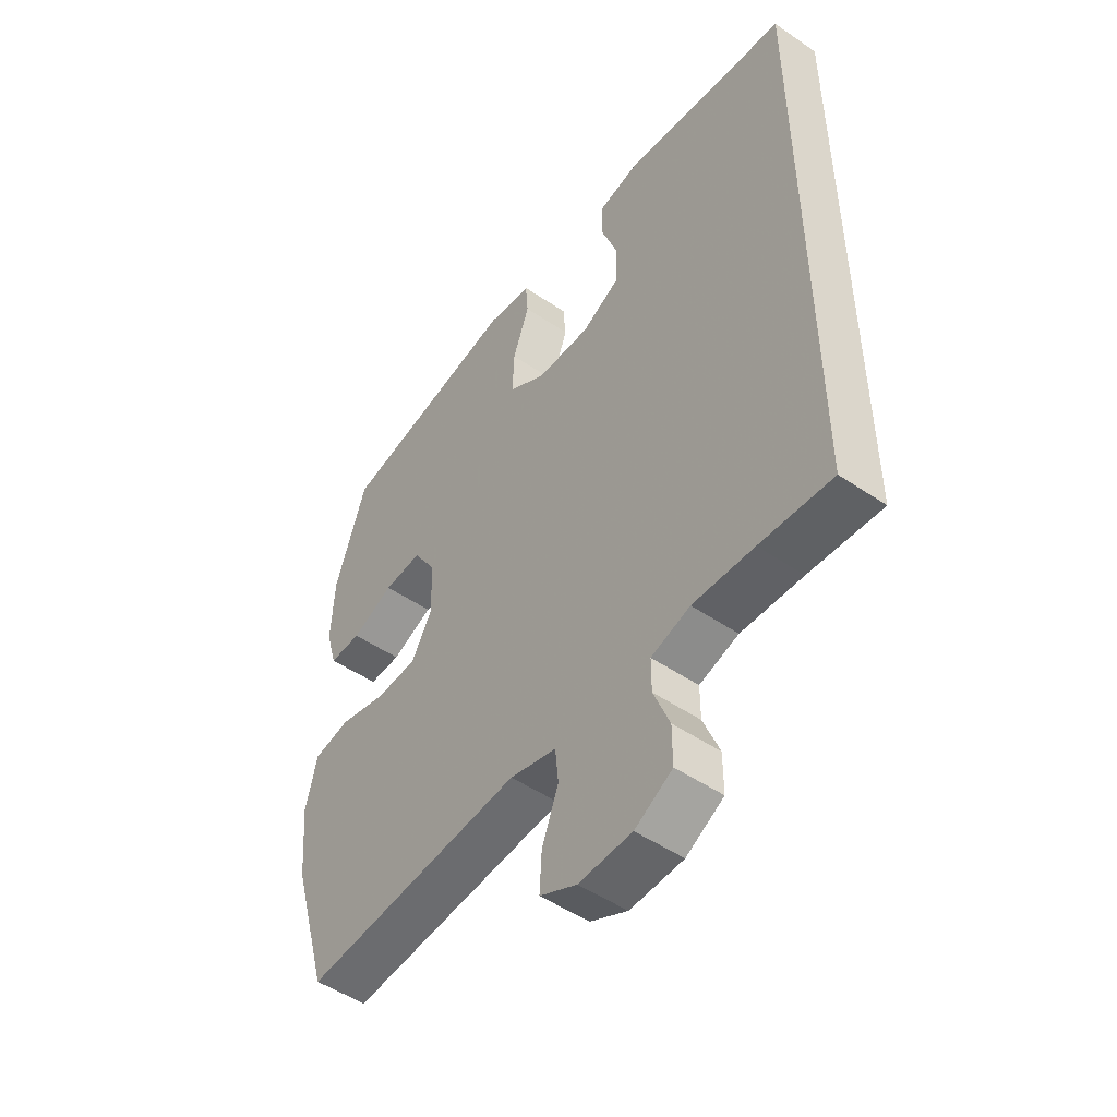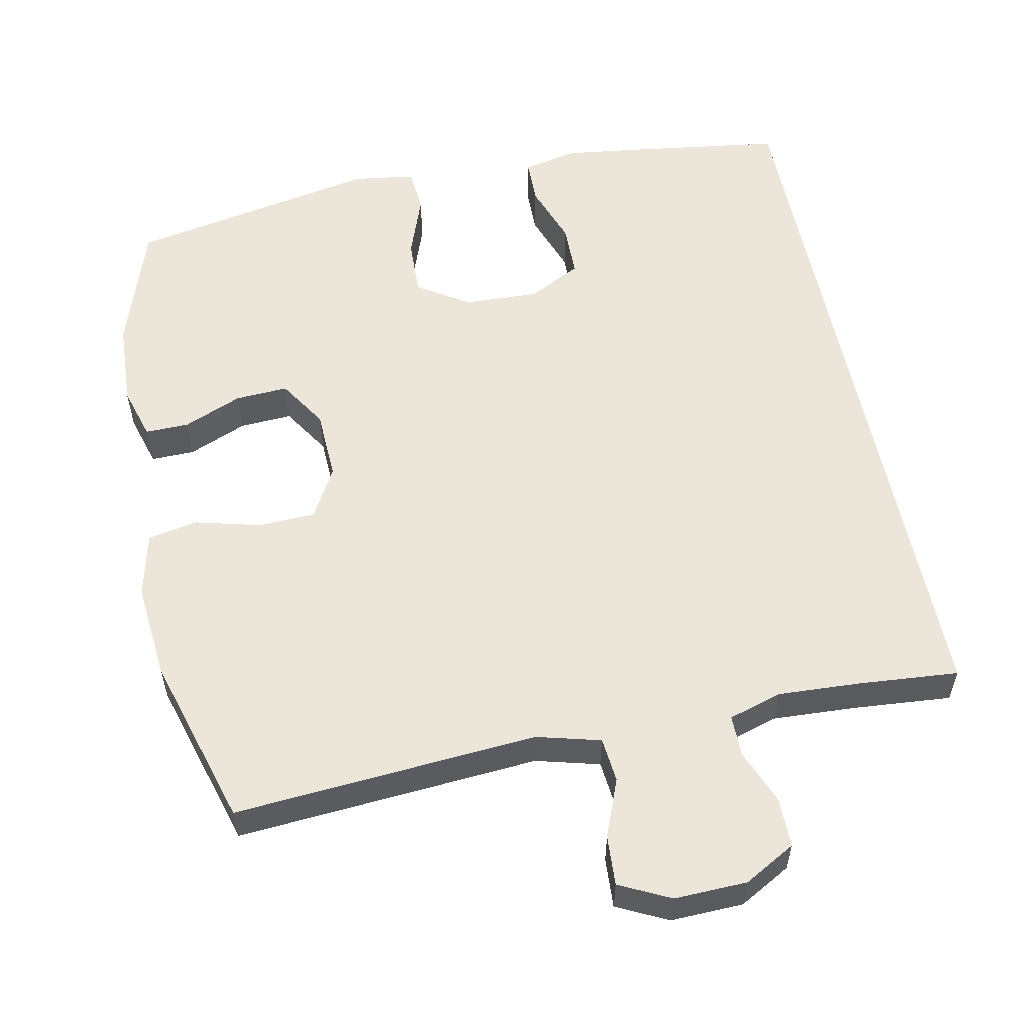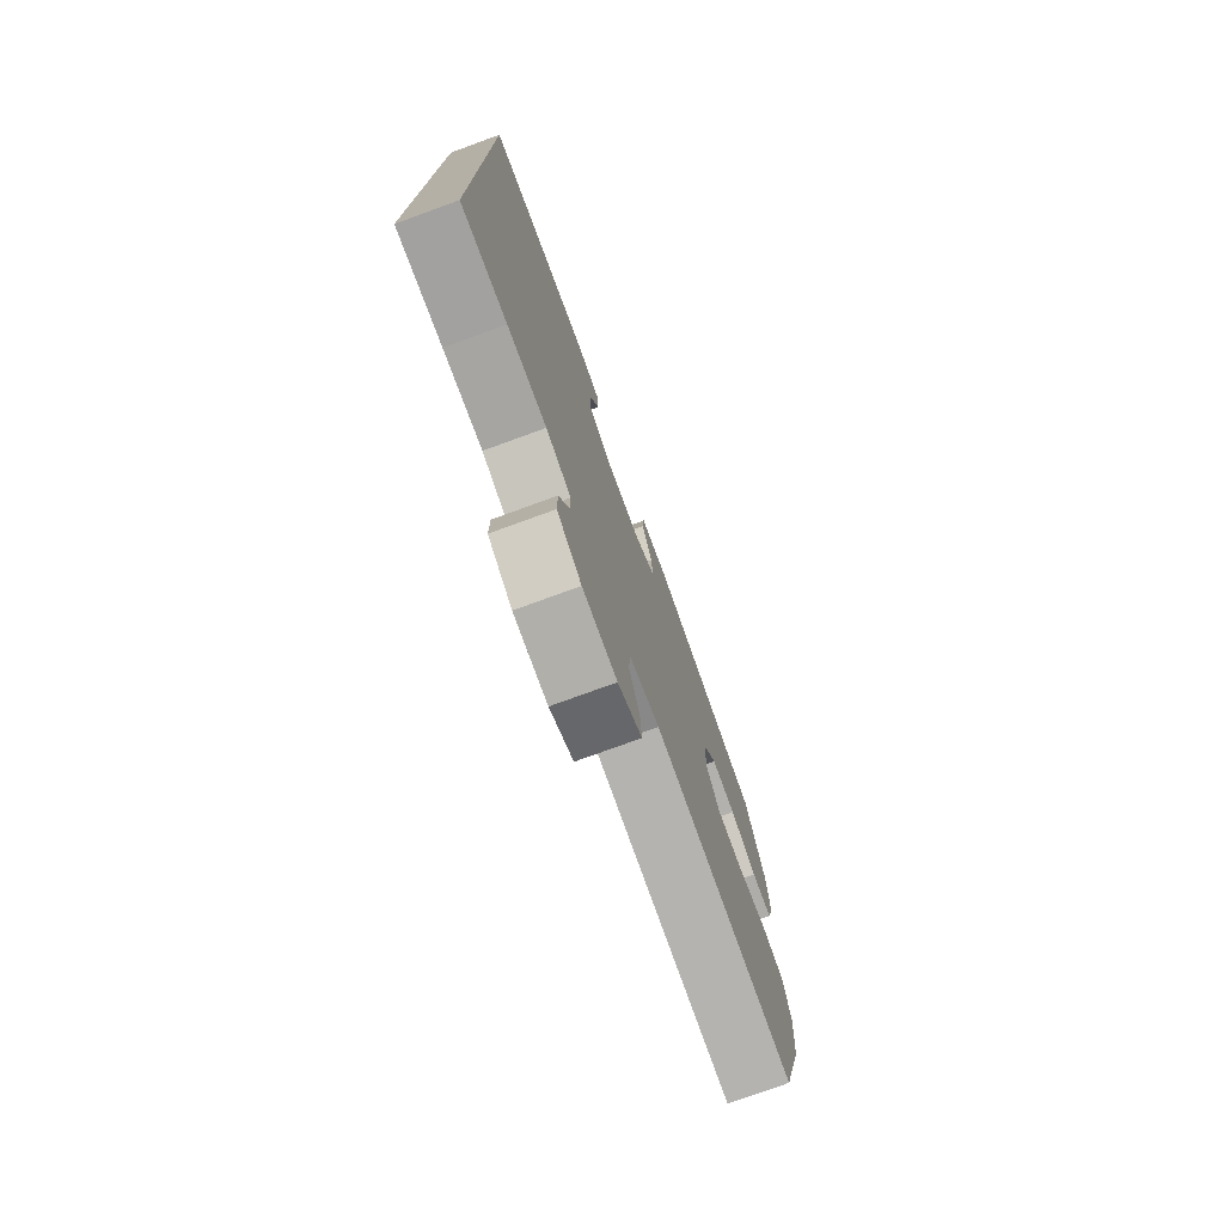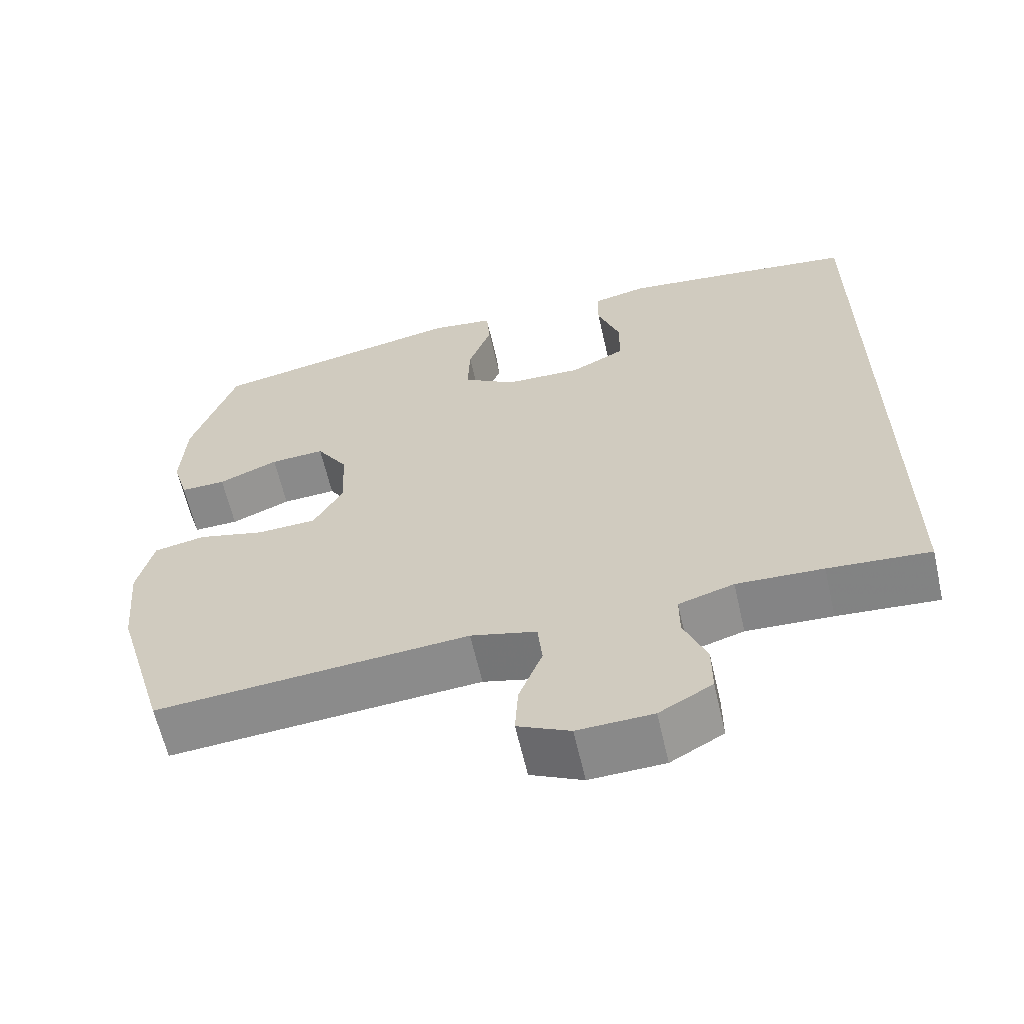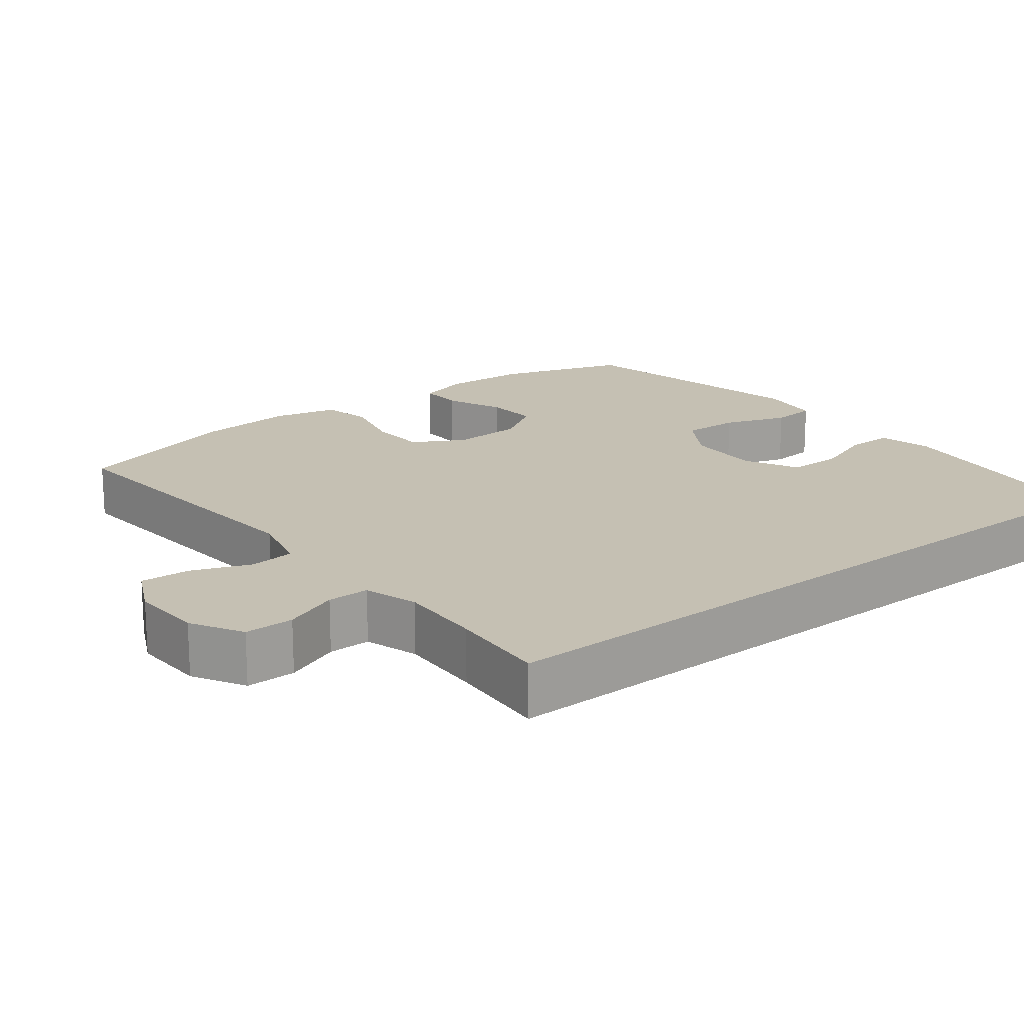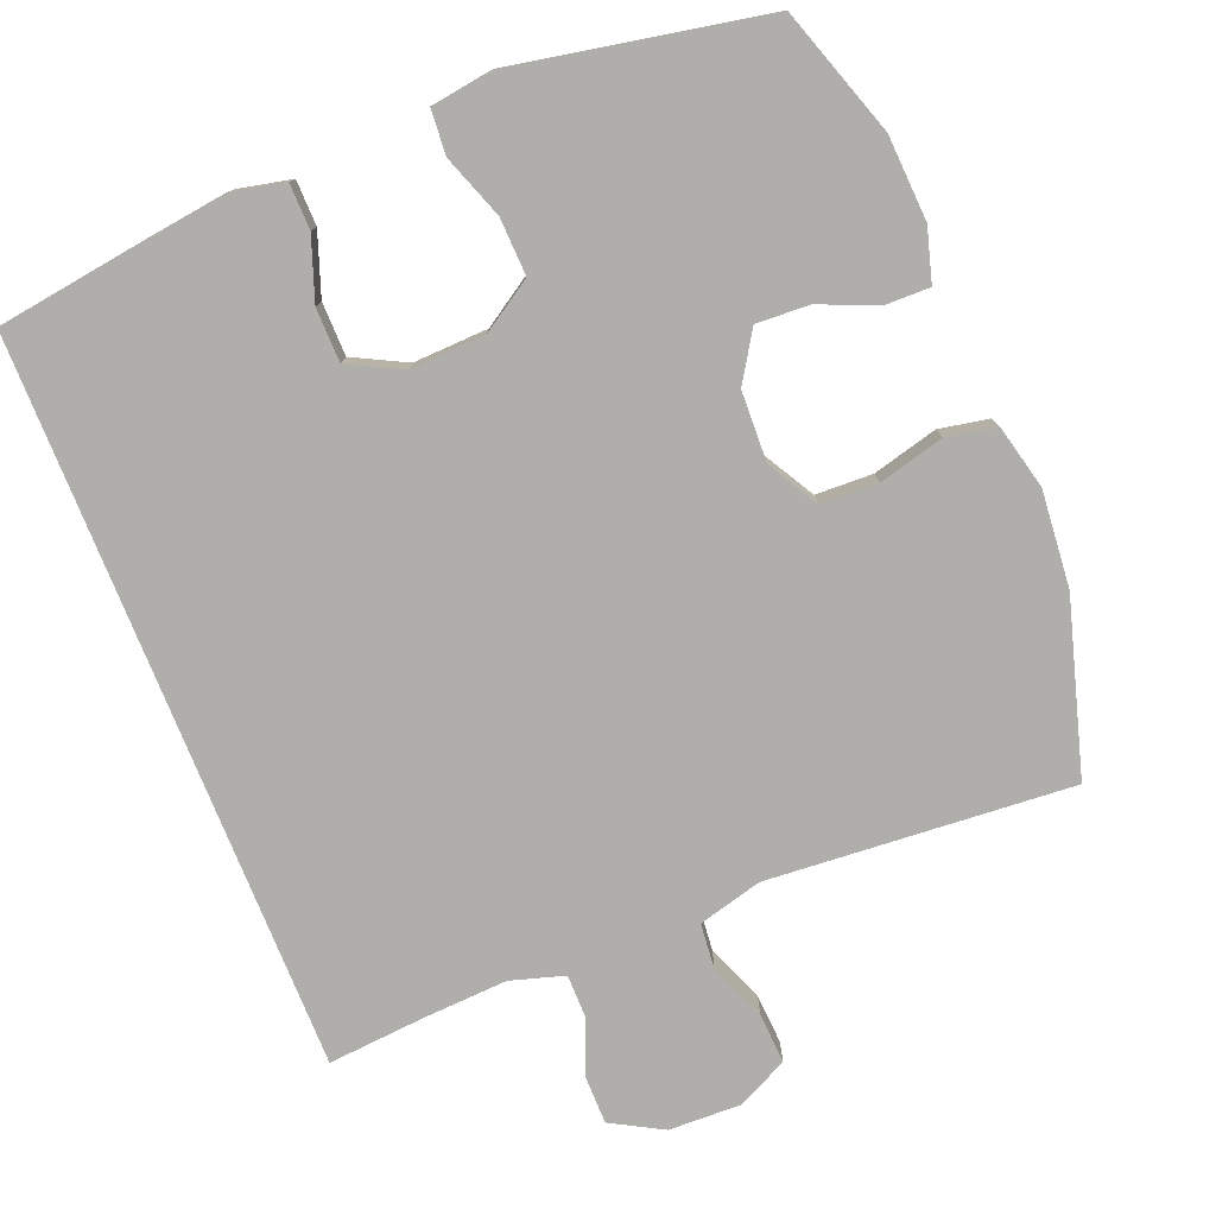
<metadata>
{"format":"obj","ext":"obj","renderer":"f3d","projection":"perspective","resolution":1024,"background":"white","views":[{"elev":-50.1,"azim":-126.8,"up":"+Z"},{"elev":56.4,"azim":168.5,"up":"+Y"},{"elev":-76.5,"azim":-70.0,"up":"+Z"},{"elev":-62.6,"azim":-167.1,"up":"+Z"},{"elev":18.1,"azim":-128.4,"up":"+Y"},{"elev":-77.9,"azim":22.0,"up":"+Y"}]}
</metadata>
<code>
v 0.5 0.07 -0.5
v 0.087 0.07 -0.469
v 0 0.07 -0.492
v -0.006 0.07 -0.553
v 0.025 0.07 -0.632
v 0.029 0.07 -0.7
v -0.04 0.07 -0.734
v -0.139 0.07 -0.731
v -0.209 0.07 -0.692
v -0.209 0.07 -0.625
v -0.179 0.07 -0.55
v -0.179 0.07 -0.493
v -0.252 0.07 -0.471
v -0.366 0.07 -0.477
v -0.5 0.07 -0.488
v -0.5 0.07 0.509
v -0.3 0.07 0.537
v -0.185 0.07 0.552
v -0.112 0.07 0.536
v -0.111 0.07 0.474
v -0.141 0.07 0.39
v -0.14 0.07 0.317
v -0.068 0.07 0.28
v 0.034 0.07 0.284
v 0.104 0.07 0.329
v 0.101 0.07 0.407
v 0.07 0.07 0.493
v 0.075 0.07 0.554
v 0.159 0.07 0.566
v 0.5 0.07 0.5
v 0.558 0.07 0.326
v 0.564 0.07 0.211
v 0.543 0.07 0.139
v 0.483 0.07 0.14
v 0.404 0.07 0.173
v 0.332 0.07 0.177
v 0.29 0.07 0.111
v 0.286 0.07 0.015
v 0.325 0.07 -0.054
v 0.403 0.07 -0.057
v 0.492 0.07 -0.034
v 0.56 0.07 -0.047
v 0.581 0.07 -0.135
v 0.569 0.07 -0.266
v 0.5 0 -0.5
v 0.087 0 -0.469
v 0 0 -0.492
v -0.006 0 -0.553
v 0.025 0 -0.632
v 0.029 0 -0.7
v -0.04 0 -0.734
v -0.139 0 -0.731
v -0.209 0 -0.692
v -0.209 0 -0.625
v -0.179 0 -0.55
v -0.179 0 -0.493
v -0.252 0 -0.471
v -0.366 0 -0.477
v -0.5 0 -0.488
v -0.5 0 0.509
v -0.3 0 0.537
v -0.185 0 0.552
v -0.112 0 0.536
v -0.111 0 0.474
v -0.141 0 0.39
v -0.14 0 0.317
v -0.068 0 0.28
v 0.034 0 0.284
v 0.104 0 0.329
v 0.101 0 0.407
v 0.07 0 0.493
v 0.075 0 0.554
v 0.159 0 0.566
v 0.5 0 0.5
v 0.558 0 0.326
v 0.564 0 0.211
v 0.543 0 0.139
v 0.483 0 0.14
v 0.404 0 0.173
v 0.332 0 0.177
v 0.29 0 0.111
v 0.286 0 0.015
v 0.325 0 -0.054
v 0.403 0 -0.057
v 0.492 0 -0.034
v 0.56 0 -0.047
v 0.581 0 -0.135
v 0.569 0 -0.266
f 44 1 2
f 43 44 2
f 42 43 2
f 41 42 2
f 40 41 2
f 39 40 2 3
f 38 39 3
f 37 38 3
f 33 34 35
f 32 33 35
f 31 32 35
f 30 31 35
f 29 30 35
f 28 29 35
f 27 28 35
f 26 27 35
f 25 26 35 36
f 24 25 36 37
f 19 20 21
f 18 19 21
f 17 18 21
f 16 17 21
f 15 16 21
f 14 15 21 22
f 13 14 22 23
f 9 10 11
f 8 9 11
f 7 8 11
f 6 7 11
f 5 6 11
f 4 5 11
f 3 4 11 12
f 23 24 37
f 13 23 37
f 12 13 37
f 3 12 37
f 46 45 88
f 46 88 87
f 46 87 86
f 46 86 85
f 46 85 84
f 47 46 84 83
f 47 83 82
f 47 82 81
f 79 78 77
f 79 77 76
f 79 76 75
f 79 75 74
f 79 74 73
f 79 73 72
f 79 72 71
f 79 71 70
f 80 79 70 69
f 81 80 69 68
f 65 64 63
f 65 63 62
f 65 62 61
f 65 61 60
f 65 60 59
f 66 65 59 58
f 67 66 58 57
f 55 54 53
f 55 53 52
f 55 52 51
f 55 51 50
f 55 50 49
f 55 49 48
f 56 55 48 47
f 81 68 67
f 81 67 57
f 81 57 56
f 81 56 47
f 1 45 46 2
f 2 46 47 3
f 3 47 48 4
f 4 48 49 5
f 5 49 50 6
f 6 50 51 7
f 7 51 52 8
f 8 52 53 9
f 9 53 54 10
f 10 54 55 11
f 11 55 56 12
f 12 56 57 13
f 13 57 58 14
f 14 58 59 15
f 15 59 60 16
f 16 60 61 17
f 17 61 62 18
f 18 62 63 19
f 19 63 64 20
f 20 64 65 21
f 21 65 66 22
f 22 66 67 23
f 23 67 68 24
f 24 68 69 25
f 25 69 70 26
f 26 70 71 27
f 27 71 72 28
f 28 72 73 29
f 29 73 74 30
f 30 74 75 31
f 31 75 76 32
f 32 76 77 33
f 33 77 78 34
f 34 78 79 35
f 35 79 80 36
f 36 80 81 37
f 37 81 82 38
f 38 82 83 39
f 39 83 84 40
f 40 84 85 41
f 41 85 86 42
f 42 86 87 43
f 43 87 88 44
f 44 88 45 1

</code>
